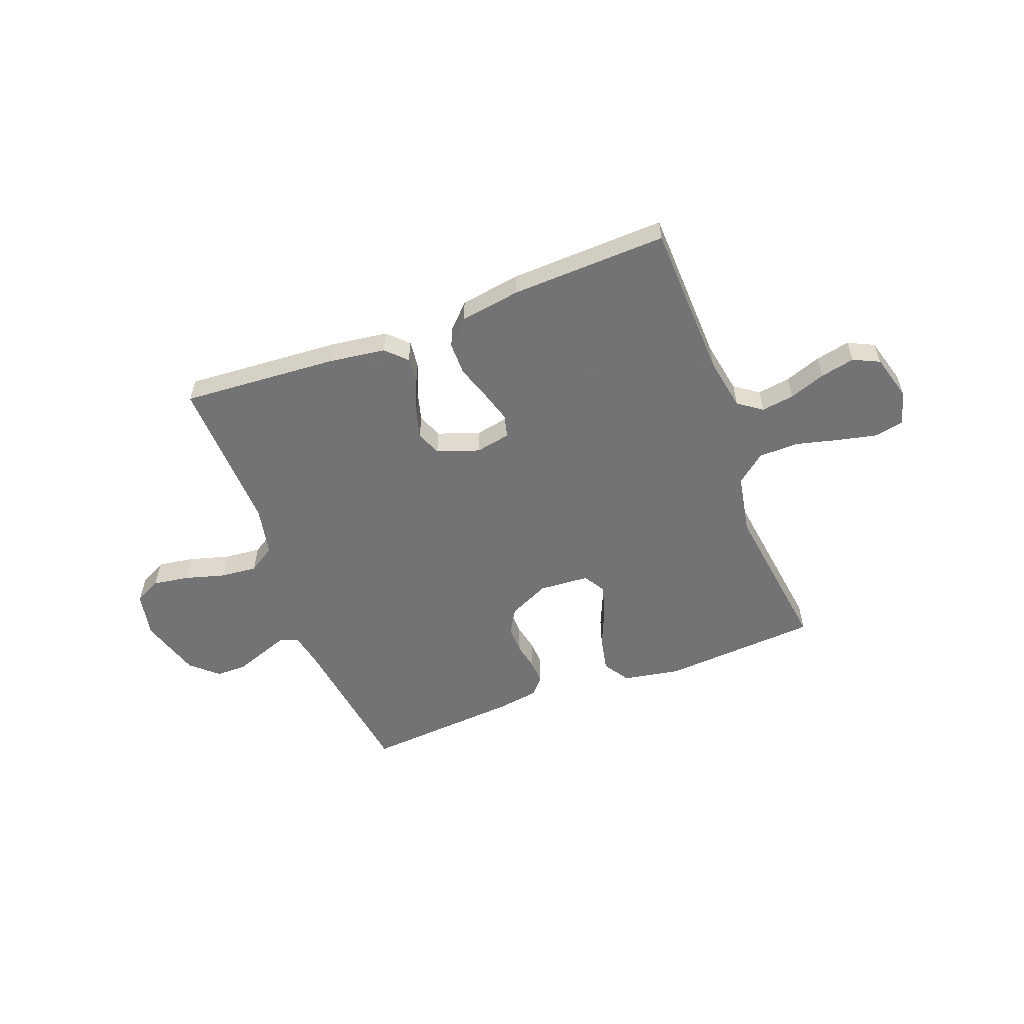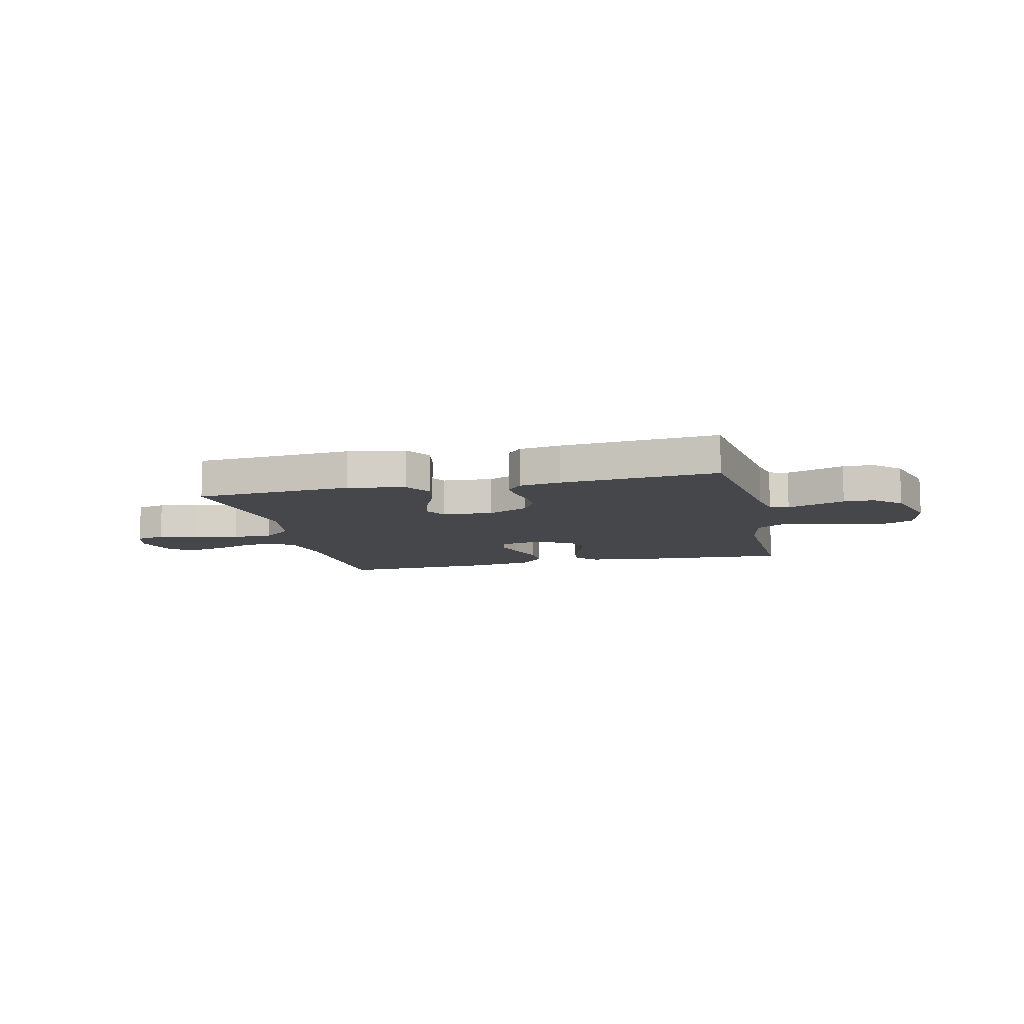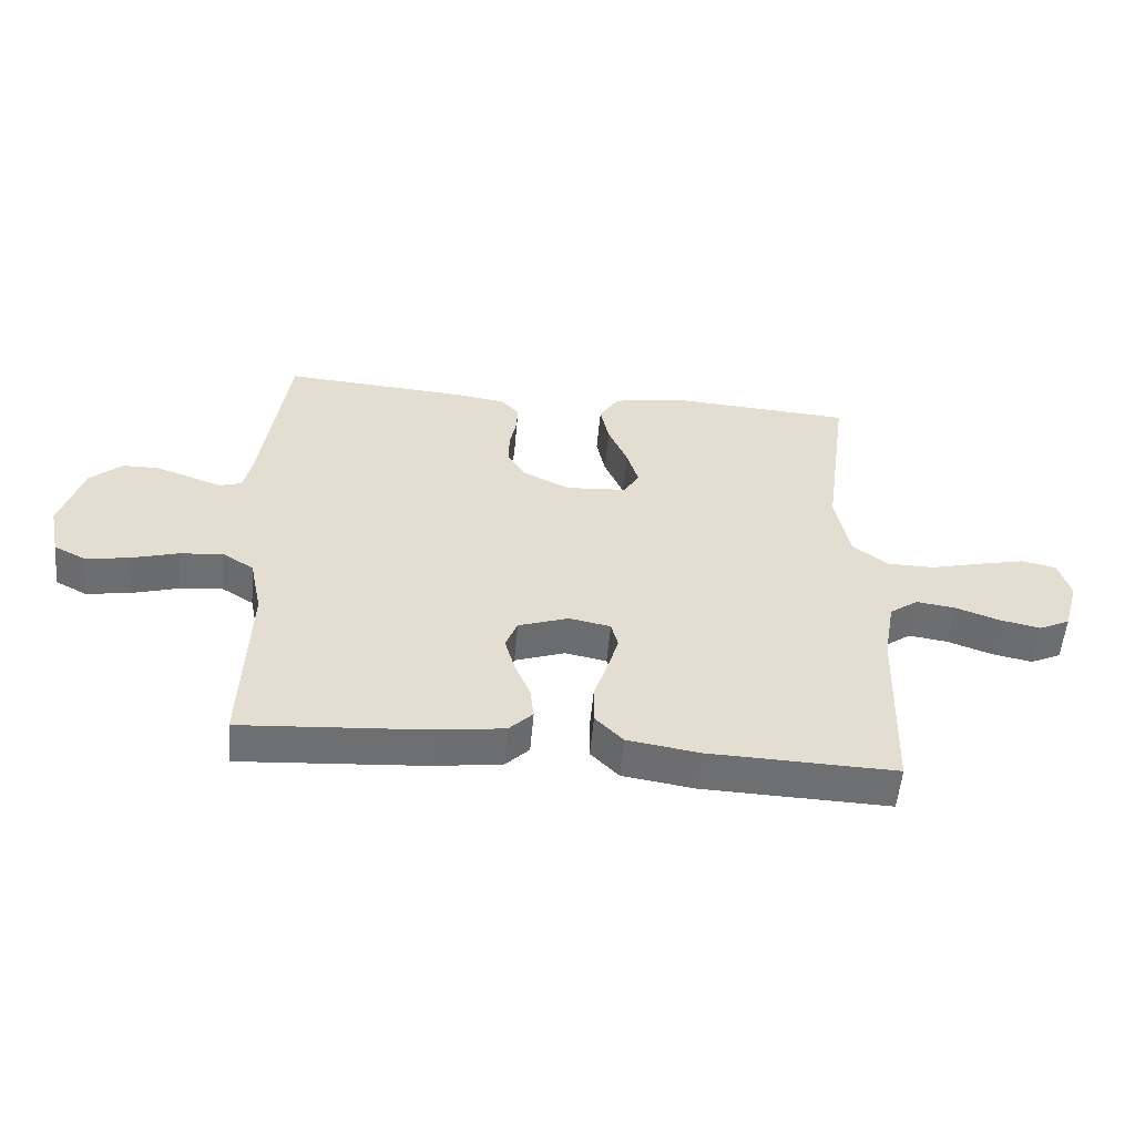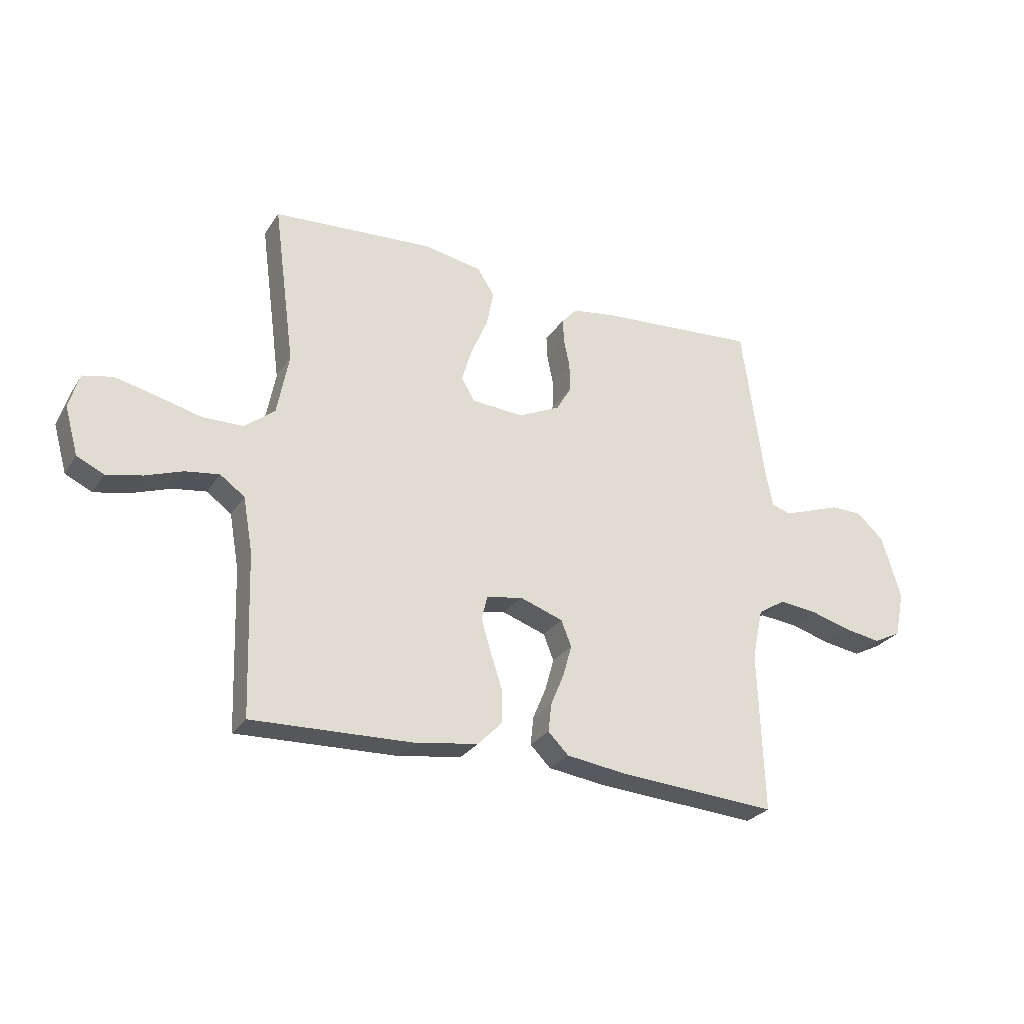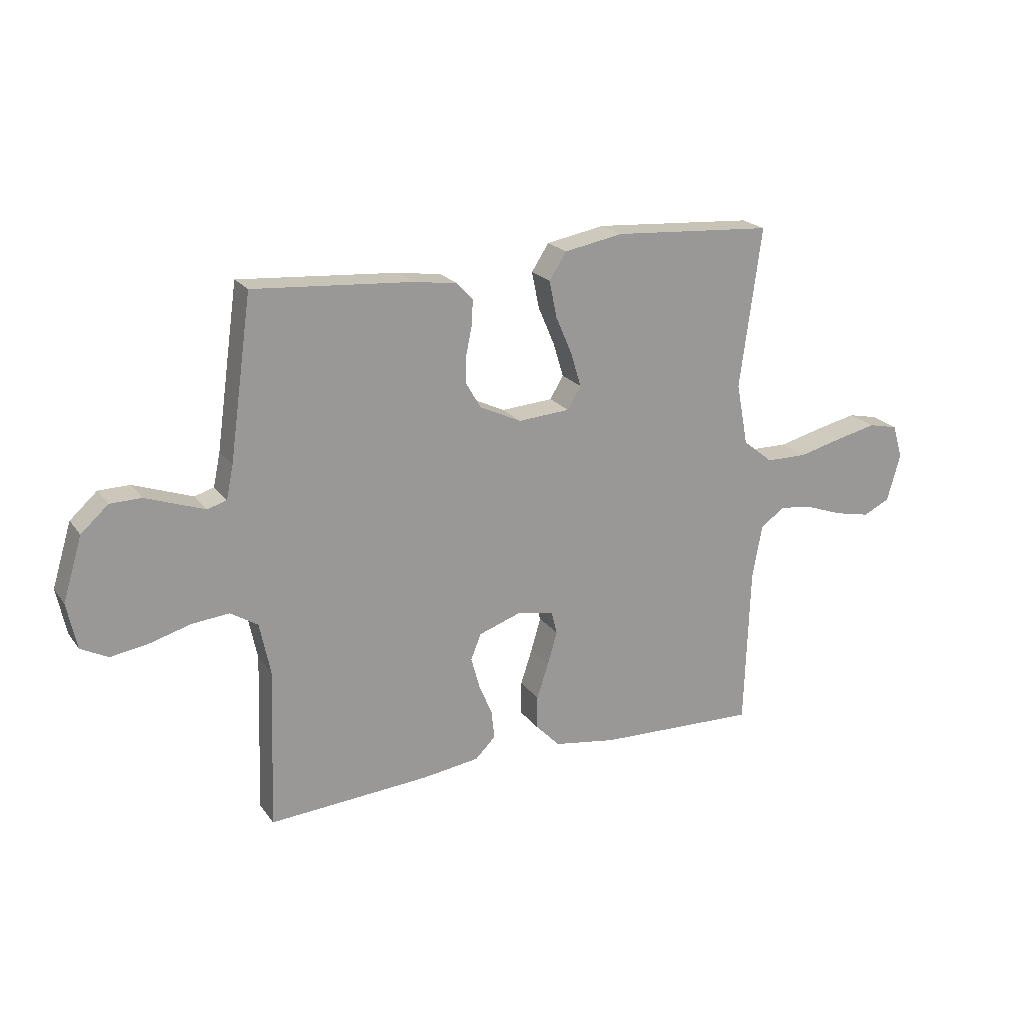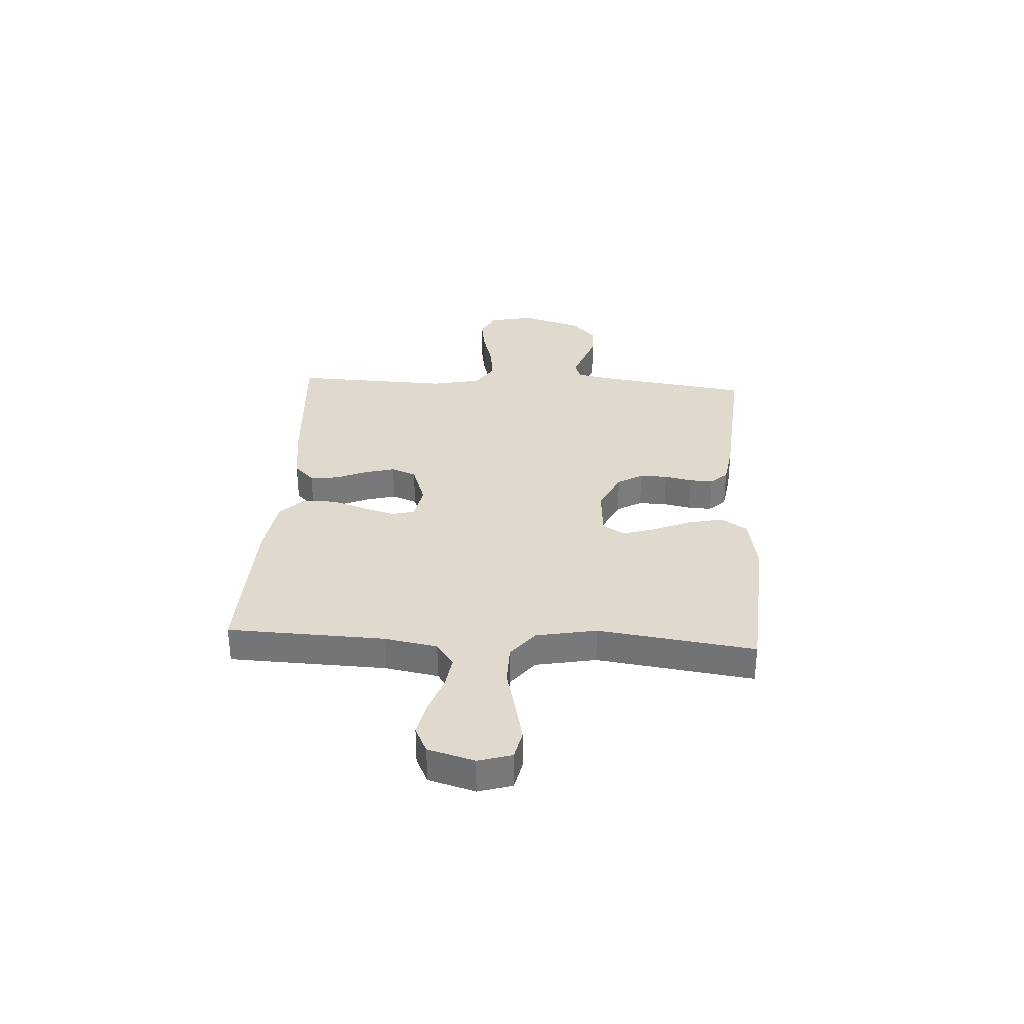
<metadata>
{"format":"obj","ext":"obj","renderer":"f3d","projection":"perspective","resolution":1024,"background":"white","views":[{"elev":-56.0,"azim":-159.2,"up":"+Y"},{"elev":-10.2,"azim":13.2,"up":"+Y"},{"elev":-54.6,"azim":174.9,"up":"+Z"},{"elev":-27.4,"azim":-26.2,"up":"+Z"},{"elev":21.0,"azim":154.1,"up":"+Z"},{"elev":32.8,"azim":-86.5,"up":"+Y"}]}
</metadata>
<code>
v 0.5 0.07 -0.5
v 0.2 0.07 -0.479
v 0.091 0.07 -0.464
v 0.053 0.07 -0.426
v 0.059 0.07 -0.373
v 0.084 0.07 -0.313
v 0.1 0.07 -0.255
v 0.081 0.07 -0.207
v 0 0.07 -0.179
v -0.067 0.07 -0.192
v -0.078 0.07 -0.235
v -0.06 0.07 -0.296
v -0.038 0.07 -0.363
v -0.038 0.07 -0.426
v -0.083 0.07 -0.472
v -0.2 0.07 -0.49
v -0.5 0.07 -0.5
v -0.51 0.07 -0.2
v -0.528 0.07 -0.098
v -0.574 0.07 -0.065
v -0.637 0.07 -0.074
v -0.707 0.07 -0.099
v -0.773 0.07 -0.113
v -0.823 0.07 -0.089
v -0.848 0.07 0
v -0.829 0.07 0.064
v -0.774 0.07 0.076
v -0.698 0.07 0.059
v -0.615 0.07 0.038
v -0.538 0.07 0.039
v -0.482 0.07 0.084
v -0.46 0.07 0.2
v -0.5 0.07 0.5
v -0.2 0.07 0.52
v -0.09 0.07 0.5
v -0.058 0.07 0.45
v -0.072 0.07 0.382
v -0.103 0.07 0.31
v -0.122 0.07 0.247
v -0.097 0.07 0.205
v 0 0.07 0.198
v 0.078 0.07 0.235
v 0.106 0.07 0.283
v 0.105 0.07 0.336
v 0.094 0.07 0.389
v 0.092 0.07 0.434
v 0.121 0.07 0.466
v 0.2 0.07 0.478
v 0.5 0.07 0.5
v 0.542 0.07 0.2
v 0.555 0.07 0.137
v 0.591 0.07 0.126
v 0.642 0.07 0.144
v 0.701 0.07 0.165
v 0.759 0.07 0.164
v 0.81 0.07 0.118
v 0.846 0.07 0
v 0.828 0.07 -0.086
v 0.777 0.07 -0.112
v 0.708 0.07 -0.101
v 0.631 0.07 -0.079
v 0.561 0.07 -0.072
v 0.51 0.07 -0.104
v 0.49 0.07 -0.2
v 0.5 0 -0.5
v 0.2 0 -0.479
v 0.091 0 -0.464
v 0.053 0 -0.426
v 0.059 0 -0.373
v 0.084 0 -0.313
v 0.1 0 -0.255
v 0.081 0 -0.207
v 0 0 -0.179
v -0.067 0 -0.192
v -0.078 0 -0.235
v -0.06 0 -0.296
v -0.038 0 -0.363
v -0.038 0 -0.426
v -0.083 0 -0.472
v -0.2 0 -0.49
v -0.5 0 -0.5
v -0.51 0 -0.2
v -0.528 0 -0.098
v -0.574 0 -0.065
v -0.637 0 -0.074
v -0.707 0 -0.099
v -0.773 0 -0.113
v -0.823 0 -0.089
v -0.848 0 0
v -0.829 0 0.064
v -0.774 0 0.076
v -0.698 0 0.059
v -0.615 0 0.038
v -0.538 0 0.039
v -0.482 0 0.084
v -0.46 0 0.2
v -0.5 0 0.5
v -0.2 0 0.52
v -0.09 0 0.5
v -0.058 0 0.45
v -0.072 0 0.382
v -0.103 0 0.31
v -0.122 0 0.247
v -0.097 0 0.205
v 0 0 0.198
v 0.078 0 0.235
v 0.106 0 0.283
v 0.105 0 0.336
v 0.094 0 0.389
v 0.092 0 0.434
v 0.121 0 0.466
v 0.2 0 0.478
v 0.5 0 0.5
v 0.542 0 0.2
v 0.555 0 0.137
v 0.591 0 0.126
v 0.642 0 0.144
v 0.701 0 0.165
v 0.759 0 0.164
v 0.81 0 0.118
v 0.846 0 0
v 0.828 0 -0.086
v 0.777 0 -0.112
v 0.708 0 -0.101
v 0.631 0 -0.079
v 0.561 0 -0.072
v 0.51 0 -0.104
v 0.49 0 -0.2
f 59 60 61
f 58 59 61
f 57 58 61
f 56 57 61
f 55 56 61
f 54 55 61
f 53 54 61
f 52 53 61 62
f 51 52 62 63
f 48 49 50
f 47 48 50
f 46 47 50
f 45 46 50
f 44 45 50
f 51 63 64
f 50 51 64
f 44 50 64
f 43 44 64
f 36 37 38
f 35 36 38
f 34 35 38
f 33 34 38
f 32 33 38
f 31 32 38 39
f 30 31 39 40
f 27 28 29
f 26 27 29
f 25 26 29
f 24 25 29
f 23 24 29
f 22 23 29
f 21 22 29
f 20 21 29 30
f 30 40 41
f 20 30 41
f 19 20 41
f 16 17 18
f 15 16 18
f 14 15 18
f 13 14 18
f 12 13 18
f 11 12 18 19
f 4 5 6
f 3 4 6
f 2 3 6
f 1 2 6
f 64 1 6
f 64 6 7
f 64 7 8
f 43 64 8
f 42 43 8
f 41 42 8 9
f 10 11 19 41
f 9 10 41
f 125 124 123
f 125 123 122
f 125 122 121
f 125 121 120
f 125 120 119
f 125 119 118
f 125 118 117
f 126 125 117 116
f 127 126 116 115
f 114 113 112
f 114 112 111
f 114 111 110
f 114 110 109
f 114 109 108
f 128 127 115
f 128 115 114
f 128 114 108
f 128 108 107
f 102 101 100
f 102 100 99
f 102 99 98
f 102 98 97
f 102 97 96
f 103 102 96 95
f 104 103 95 94
f 93 92 91
f 93 91 90
f 93 90 89
f 93 89 88
f 93 88 87
f 93 87 86
f 93 86 85
f 94 93 85 84
f 105 104 94
f 105 94 84
f 105 84 83
f 82 81 80
f 82 80 79
f 82 79 78
f 82 78 77
f 82 77 76
f 83 82 76 75
f 70 69 68
f 70 68 67
f 70 67 66
f 70 66 65
f 70 65 128
f 71 70 128
f 72 71 128
f 72 128 107
f 72 107 106
f 73 72 106 105
f 105 83 75 74
f 105 74 73
f 1 65 66 2
f 2 66 67 3
f 3 67 68 4
f 4 68 69 5
f 5 69 70 6
f 6 70 71 7
f 7 71 72 8
f 8 72 73 9
f 9 73 74 10
f 10 74 75 11
f 11 75 76 12
f 12 76 77 13
f 13 77 78 14
f 14 78 79 15
f 15 79 80 16
f 16 80 81 17
f 17 81 82 18
f 18 82 83 19
f 19 83 84 20
f 20 84 85 21
f 21 85 86 22
f 22 86 87 23
f 23 87 88 24
f 24 88 89 25
f 25 89 90 26
f 26 90 91 27
f 27 91 92 28
f 28 92 93 29
f 29 93 94 30
f 30 94 95 31
f 31 95 96 32
f 32 96 97 33
f 33 97 98 34
f 34 98 99 35
f 35 99 100 36
f 36 100 101 37
f 37 101 102 38
f 38 102 103 39
f 39 103 104 40
f 40 104 105 41
f 41 105 106 42
f 42 106 107 43
f 43 107 108 44
f 44 108 109 45
f 45 109 110 46
f 46 110 111 47
f 47 111 112 48
f 48 112 113 49
f 49 113 114 50
f 50 114 115 51
f 51 115 116 52
f 52 116 117 53
f 53 117 118 54
f 54 118 119 55
f 55 119 120 56
f 56 120 121 57
f 57 121 122 58
f 58 122 123 59
f 59 123 124 60
f 60 124 125 61
f 61 125 126 62
f 62 126 127 63
f 63 127 128 64
f 64 128 65 1

</code>
